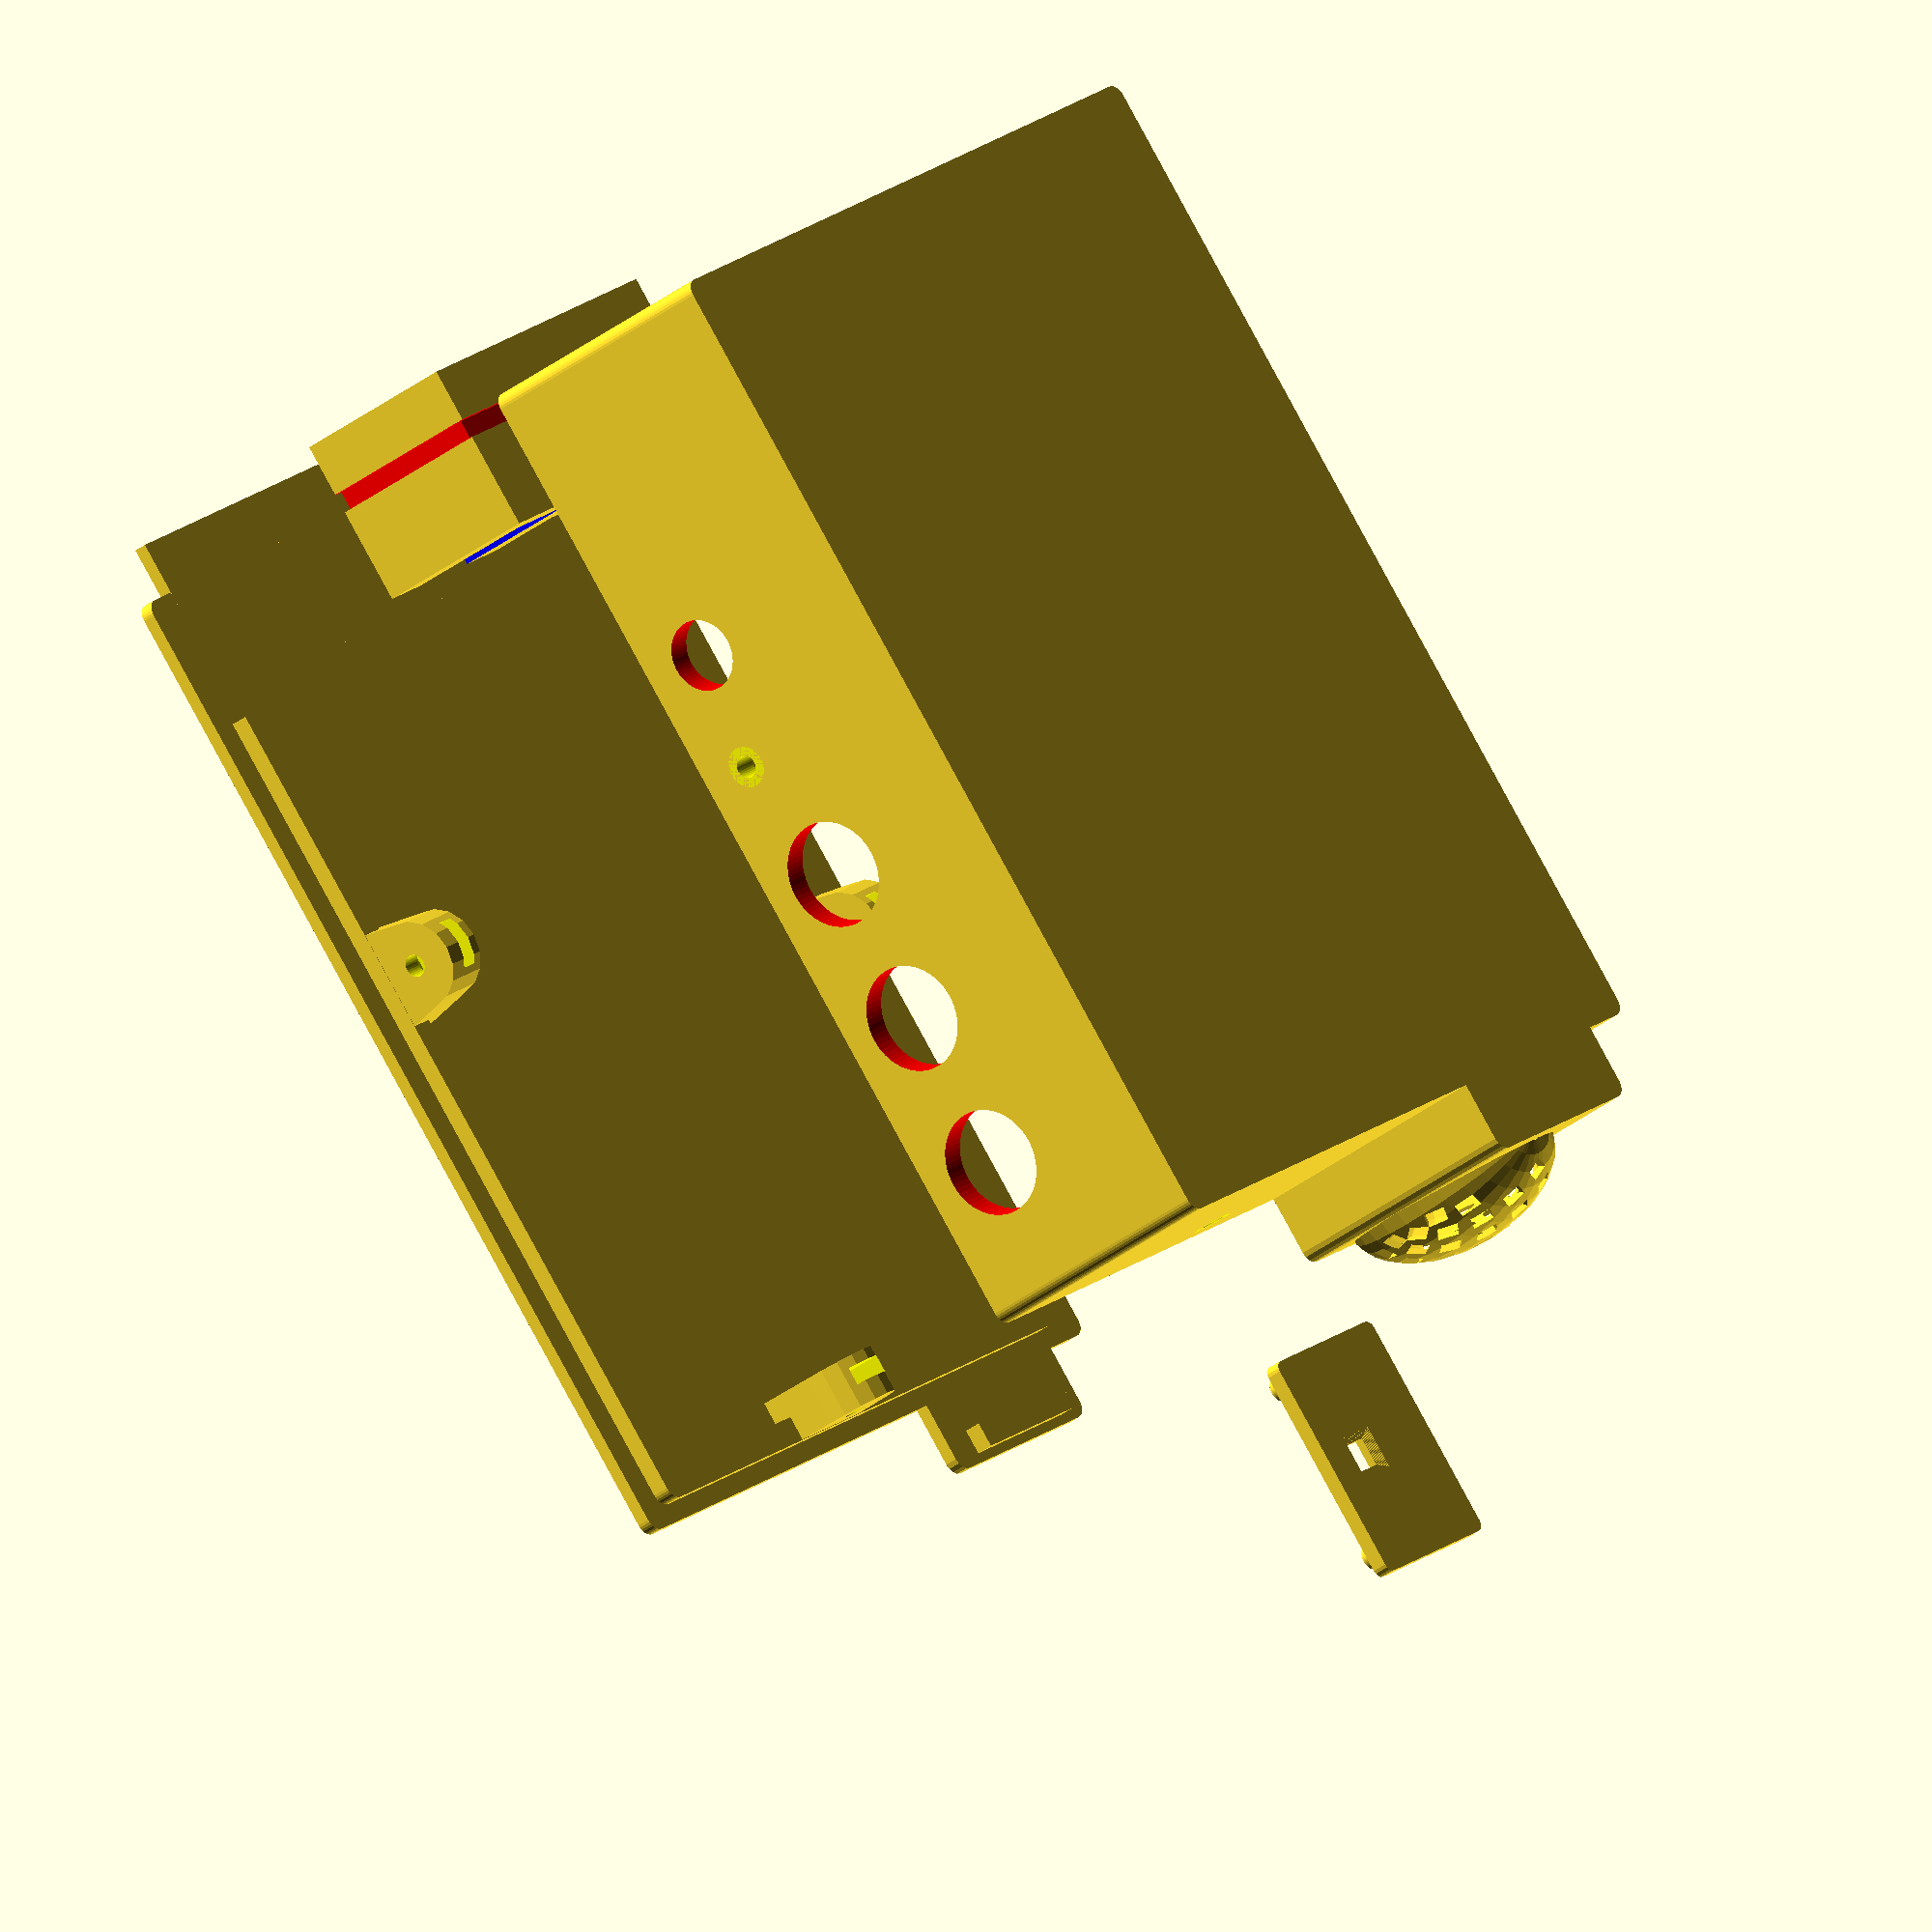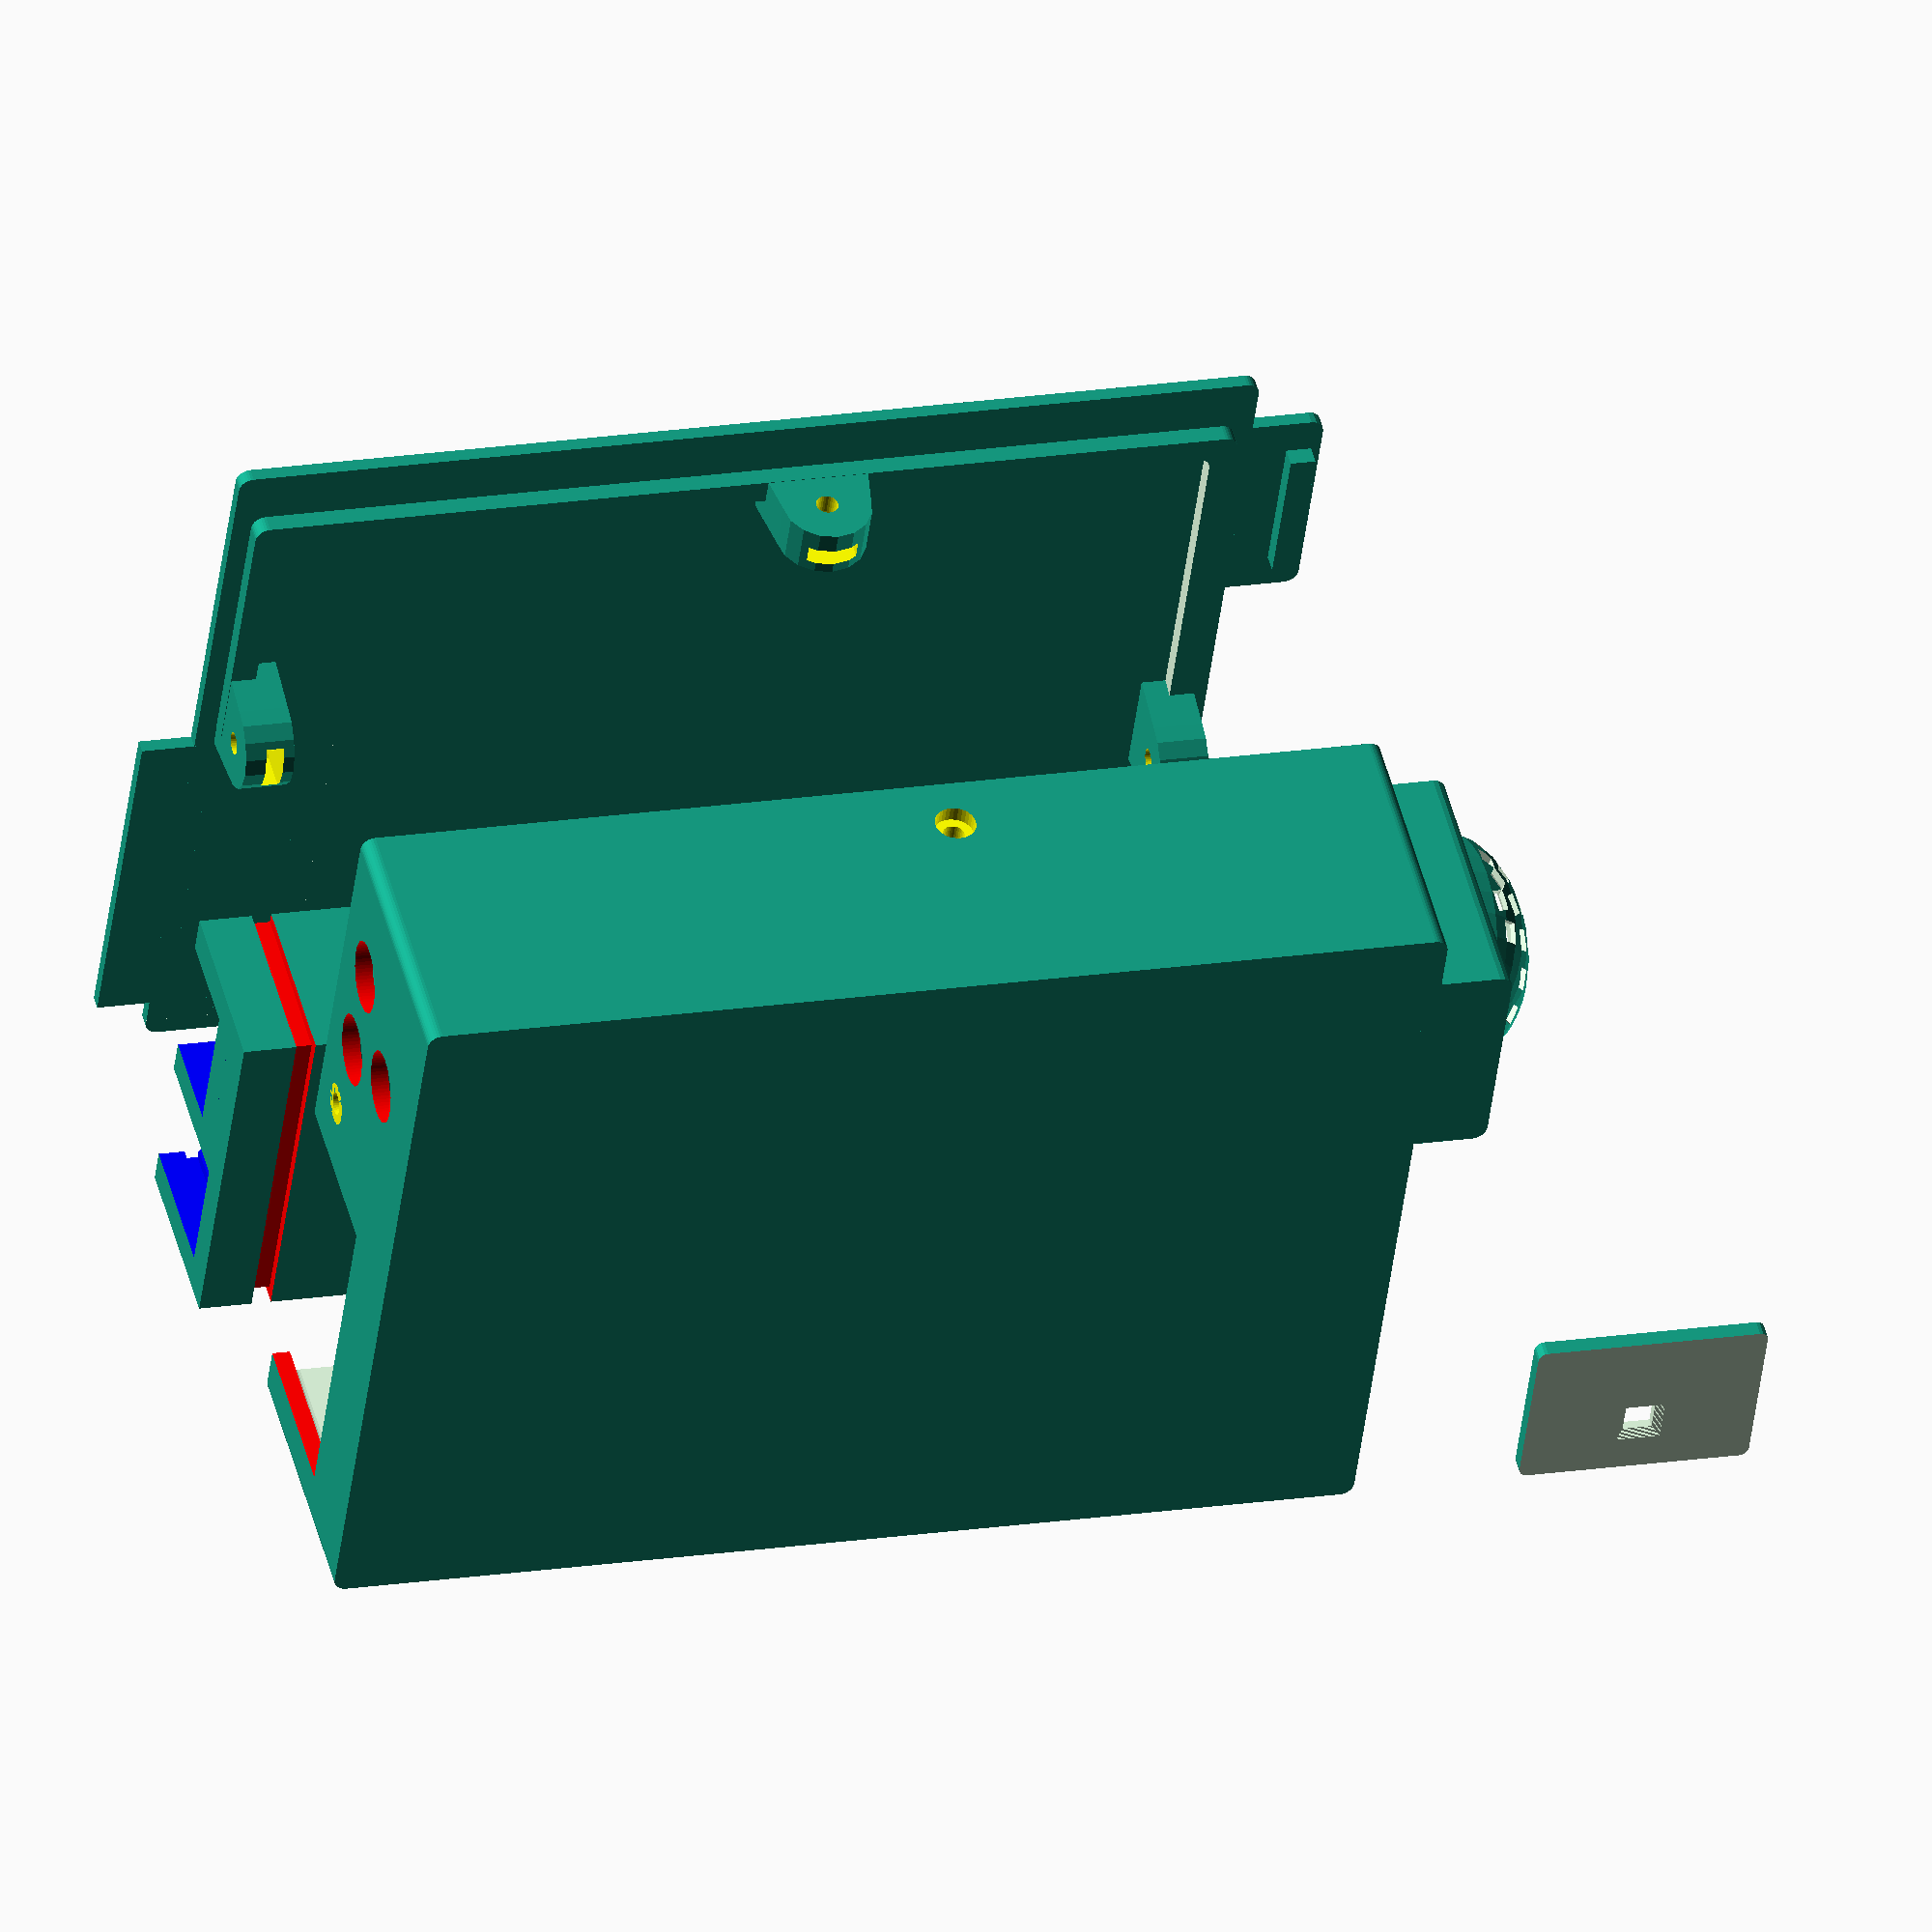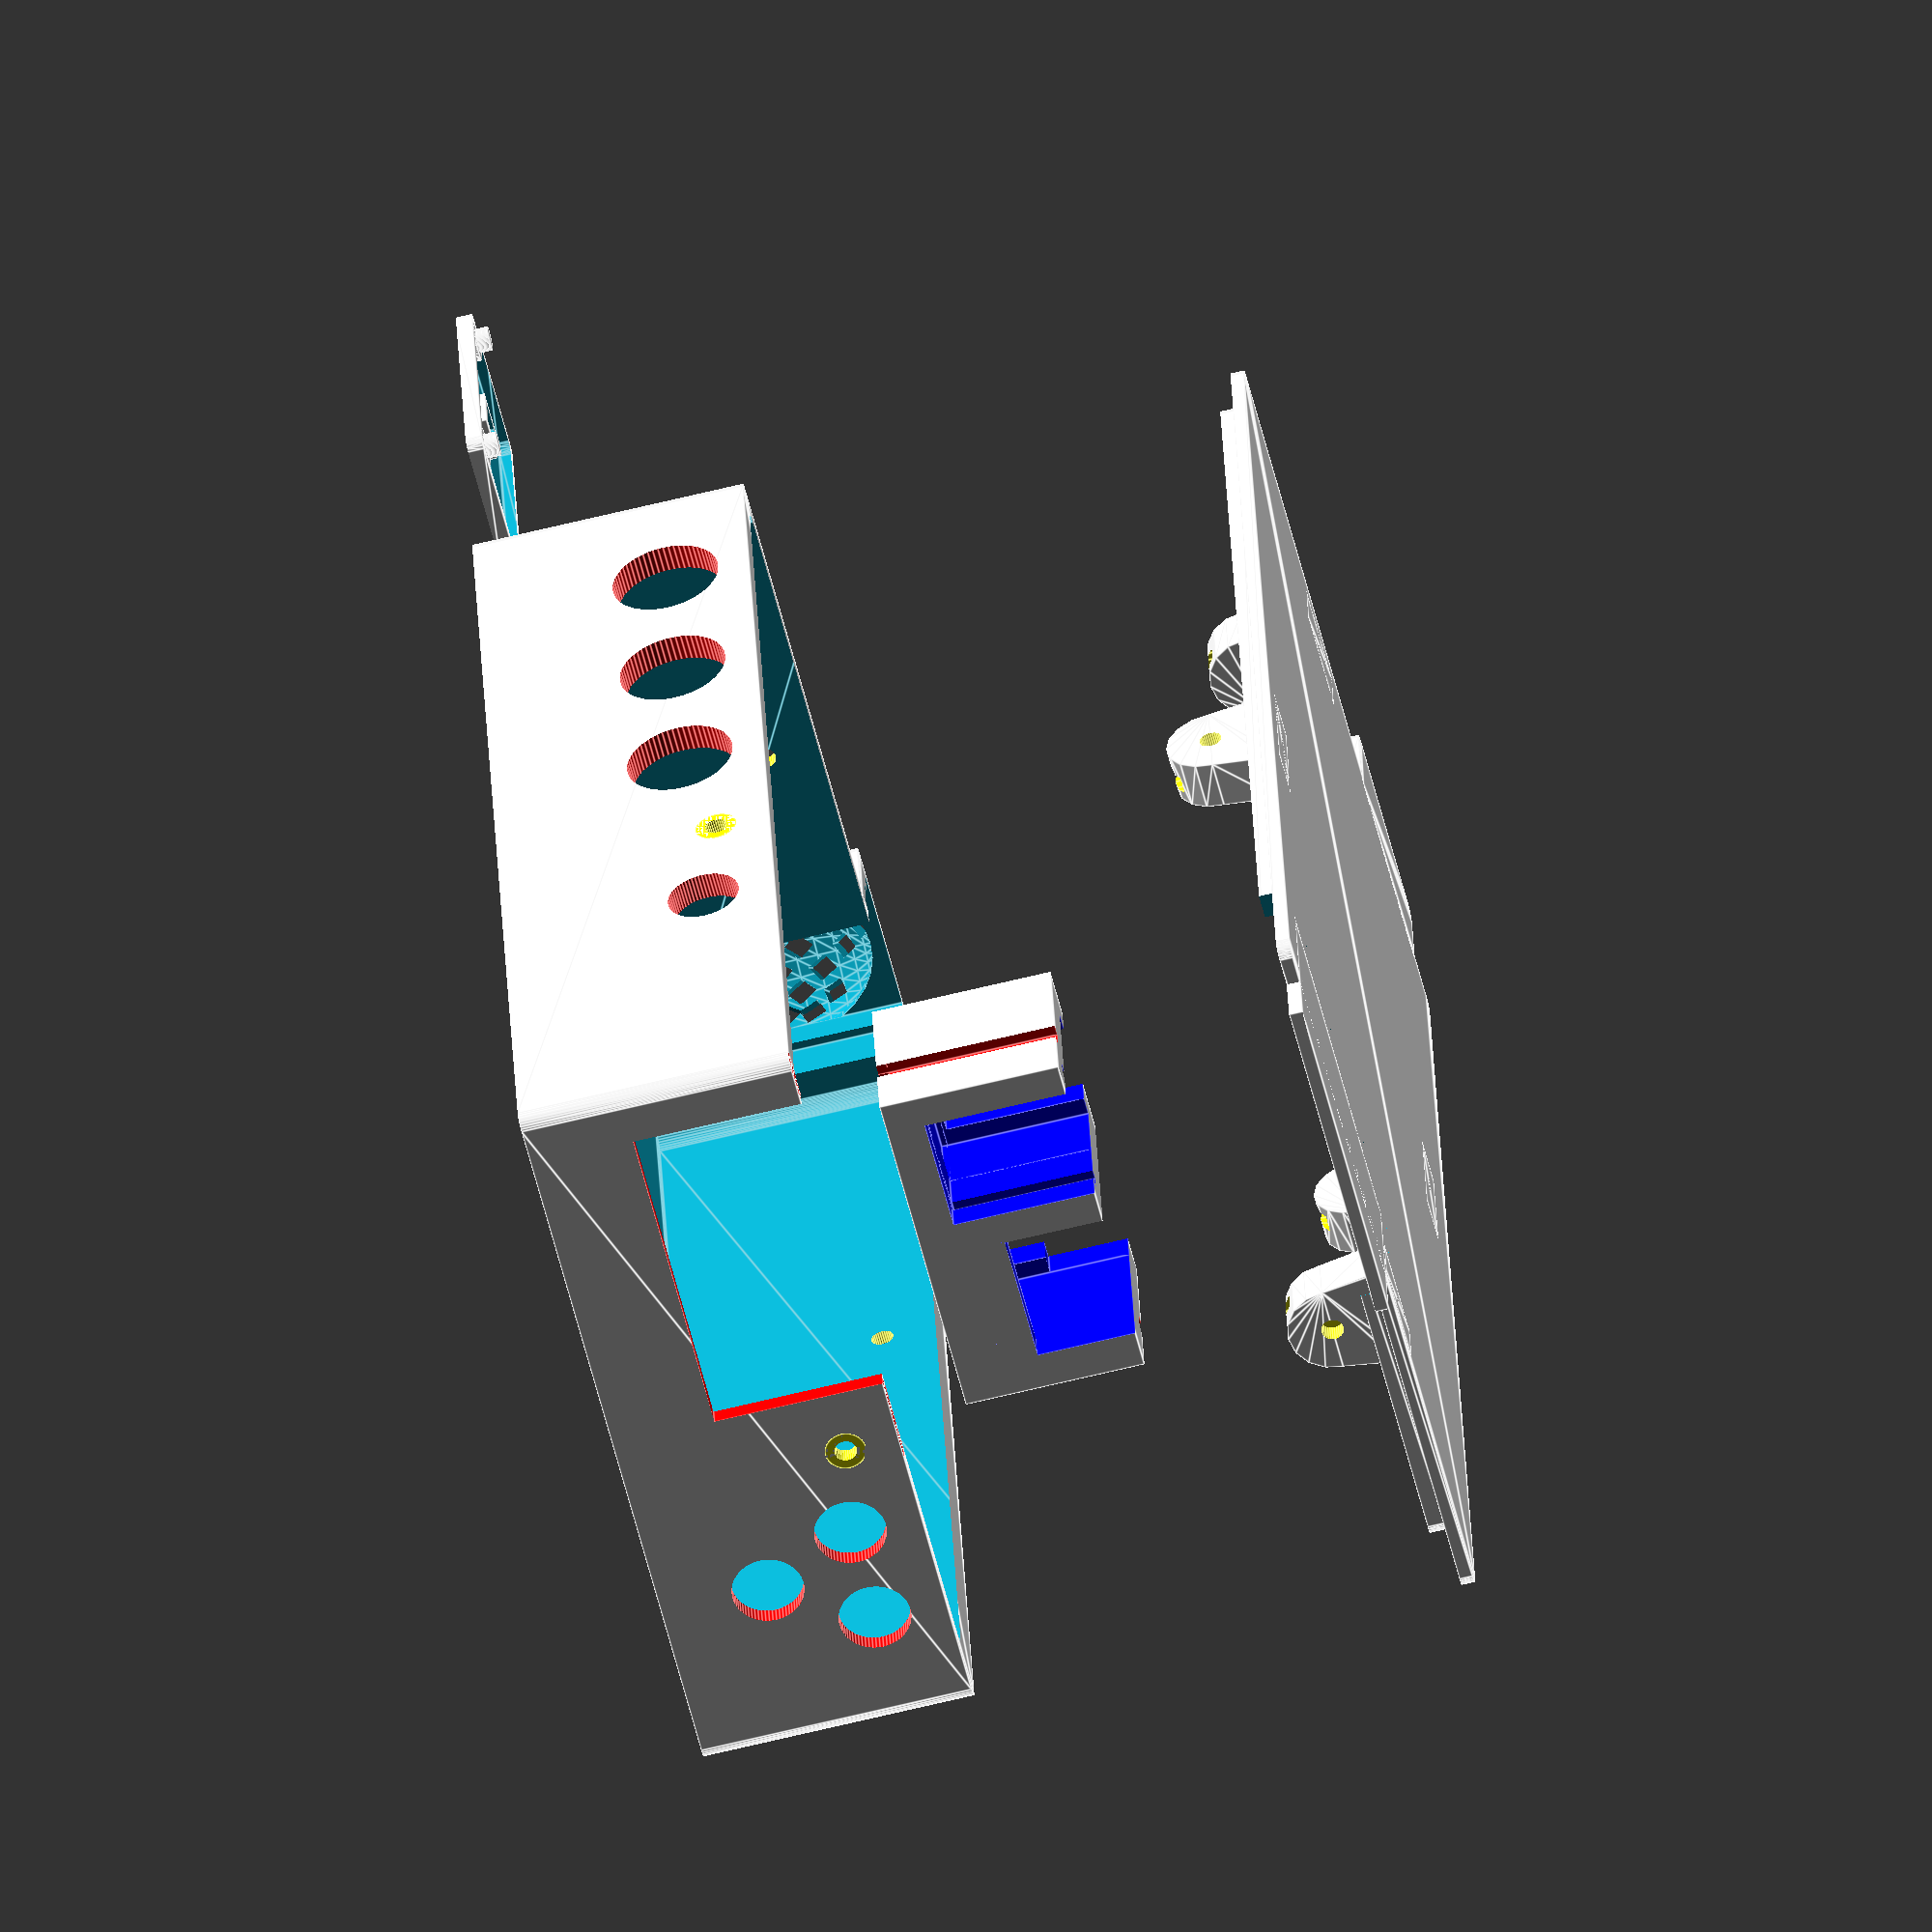
<openscad>
module cube_rounded(sze, ray) {
  function dir(d) = (d == 0 ? 1 : -1);
  hull() {
    for(X = [0, 1])
      for(Y = [0, 1])
        translate([X * sze[0] + dir(X) * ray, Y * sze[1] + dir(Y) * ray, 0])
          cylinder(r = ray, h=sze[2]);
    }
}

// RJ45:
//          w
//
//       xxxxxxxx
//    h  x      x
//       xxx  xxx
//
rj45_w=15.3;
rj45_l=15.8;
rj45_h=15;
rj45_l_butee=3.2;
rj45_h_butee=3.9;

// RJ12
rj12_w=13.5;
rj12_l=16;
rj12_h=16;
rj12_b_w = 15.7;
rj12_b_l = 1.6;
// pos in z from start
rj12_b_lp = 3;

rj12_bump_lp = 8.8;
rj12_bump_h = 16.6;


bme_y = 19.10;
bme_z = 26.10;
bme_facade_x = 2;
bme_x = 1.7 + bme_facade_x;


fix_m25_length=9.7;
fix_m25_head_length=1.8;
fix_m25_diam=2.5;
fix_m25_head_diam=4.6;
fix_m25_nut_diam=5.6;
fix_m25_nut_length=2;

rounding = 1.5;
function wall_length(id)=(
    id == 0 || id == 2 ? outer_sze[0] : outer_sze[1]
);
  
//Translate to the given wall (outer)
module wall(id) {
  // X axes
  if (id == 0) {
      children();
  }
  // Y axes
  if (id == 1) {
      translate([0, outer_sze[1], 0])
      rotate([0,0,-90])
        children();
  }
  if (id == 2) {
      translate([outer_sze[0], outer_sze[1], 0])
      rotate([0,0,180])
        children();
  }
  if (id == 3) {
      translate([outer_sze[0], 0, 0])
      rotate([0,0,90])
        children();
  }
}

function wall_depth(id)=(
    id == 0 ? wall_x0 :
    id == 1 ? wall_y :
    id == 2 ? wall_x1 :
              wall_y
);


// Move/rotate x/y to the given cover fixation point.
// z is unchanged
module from_case_to_fixation(fixation) {
  wall_id=fixation[0];
  wall(wall_id) {
    p = fixation[1];
    translate([wall_id == 0 || wall_id == 3 ? p : wall_length(wall_id) - p, 0, 0])
      children();
  }
}



// Connector for RJxxx adaptation
// It is separated to keep it printable.
rj_window_y = 38;
rj_window_z = 19;


hole_heater = 11.7 + 0.2;
// Diam jack DC
hole_dc = 7.8 + 0.2;

pcb_sze = [ 110, 76 ];
pcb_size = [ 110, 76];
pcb_ref = [ 1.16, -0.40 ];
inch = 25.4;
pcb_holes =
 [ [ (3.1 - pcb_ref[0]) * inch, pcb_size[1] - (-0.1 - pcb_ref[1]) * inch],
   [ (5.2 - pcb_ref[0]) * inch, pcb_size[1] - (-0.1 - pcb_ref[1]) * inch],
   [ (5.3 - pcb_ref[0]) * inch, pcb_size[1] - ( 2.3 - pcb_ref[1]) * inch],
   [ (1.4 - pcb_ref[0]) * inch, pcb_size[1] - ( 2.3 - pcb_ref[1]) * inch]
 ];

outer_z = 32;


wall_y = 2;
// Matches the size of the USB hub (115)
wall_x0 = 3;
// Wide enough to allow fixation for hub
wall_x1 = 6;
wall_z = 1.5;

inner_sze = [ pcb_sze[0] + 2, pcb_sze[1] + 2, outer_z -  2 * wall_z];
// Outer sizing, including cover
outer_sze = [ inner_sze[0] + 2 * wall_y, inner_sze[1] + wall_x0 + wall_x1, outer_z ];
heater_connections = [
  [16 + 18 * 0,outer_z *0.66],
  [16 + 18 * 1,outer_z *0.66],
  [16 + 18 * 2,outer_z *0.66],
];

cover_fixations = [
  // Wall id, position
  [0, 67],
  [1, wall_length(1) - 52],
  [2, 50],
  [3, 51.5]
];

module from_root_to_case() {
  children();
}

module from_case_to_bme() {
  translate([-4.2,58,0])  
    children();
}



module bme_cover() {
  from_case_to_bme() {
    translate([-4,-3,outer_z - wall_z])
      cube_rounded([bme_x + 6, bme_y + 6, wall_z], 1.5, $fn=16);
  }
  
  from_case_to_bme() {
    translate([0,0,outer_z - wall_z -2]) {
      translate([-3.1,1,0])
        translate([0.15,0.15, 0])
          cube([3.1-0.3, bme_y -2 - 0.3, 2]);
    }
    /*translate([-3.1,bme_y / 2, outer_z - wall_z -bme_z / 2])
      rotate([0,-90,0])
        translate([0,0,-0.1])
          scale([1,(bme_y + 4)/bme_z,1])
            cylinder(r =bme_z /2 - 1.5, h = 1.2, $fn=32);*/
  }
}

module bme_plus() {
  from_case_to_bme() {
    translate([-4,-3,0])
      cube_rounded([bme_x + 6, bme_y + 6, outer_z - wall_z], 1.5, $fn=16);
    
    translate([-3.1,bme_y / 2, outer_z - wall_z -bme_z / 2])
    scale([0.6,(bme_y + 4)/bme_z,1])
      difference() {
        
          sphere(r = bme_z / 2);
        
          sphere(r = bme_z / 2 - 1);
        
        for(J = [ -2, 0, 2])
          rotate([0,J * 15 ,0]) {
            for(I = [ -60,-30, 0, 30, 60 ]) {
              rotate([0,0, I])
                rotate([0,-90,0]) cylinder(d=3.6, $fn=4, h=15);
              rotate([0,I, 0])
                rotate([0,-90,0]) cylinder(d=3.6, $fn=4, h=15);
            }
          }
        for(J = [-3,-1, 1, 3])
          rotate([0,J * 15 ,0])
          for(I = [ -45, -15,15, 45 ])
            rotate([0,0, I])
              rotate([0,-90,0]) cylinder(d=3.6, $fn=4, h=15);
      }
  }
}

module bme_minus() {
  from_case_to_bme() {
    translate([0,0,outer_z - wall_z - bme_z]) {
      cube([bme_x, bme_y, bme_z + 0.1]);
      translate([-3.1,1,0])
        cube([10, bme_y -2, bme_z + 0.1]);
    }
    translate([-3.1,bme_y / 2, outer_z - wall_z -bme_z / 2])
      rotate([0,-90,0])
        translate([0,0,-0.1])
          scale([1,(bme_y + 4)/bme_z,1])
            cylinder(r =bme_z /2 - 1.5, h = 1.2, $fn=32);
  }
}

module bme_facade() {

  hole_dst = 21;
  hole_diam = 2.9;
  hole_y = 3.90 - 2.9 / 2;
  
  module opening() {
    translate([bme_z / 2, 6.8, 0])
      cube([3.3, 3.3, bme_facade_x *2.2], center = true);

    translate([0,0,bme_facade_x - 1.2 + 0.3])
      translate([bme_z / 2, 6.8, 0])
        for(Z=[0:0.1:bme_facade_x - 1.2 + 5]) {
          translate([0,0, -1 -Z ])
            cube([2 * Z + 3.3, 2 * Z + 3.3, 2], center=true);
        }
    // Petit rabot pour que ça passe...
    translate([-1,-1,-1])
      cube([bme_z + 2, bme_y + 2, 1.2]);
  }
  
  
  difference() {
    union() {
      cube_rounded([bme_z, bme_y, bme_facade_x], 1, $fn=16);
    }
    translate([1,1,bme_facade_x - 1.2 ])
      cube_rounded([bme_z -2, bme_y -2, bme_facade_x], 1, $fn=16);
    opening();
  }
  difference() {
    for(I=[-1,1]) {
      translate([bme_z / 2 + I * hole_dst / 2, hole_y, 0]) {
        cylinder(d=hole_diam - 0.2, h= bme_x - 0.3, $fn= 64);
        cylinder(d=hole_diam + 1.5, h= bme_facade_x, $fn= 64);
      }
    }
    opening();
  }

  difference() {
    translate([bme_z / 2, 6.8, 0]) {
      rotate([0,0,45])
      cylinder(r=3.7,$fn=4, h = bme_facade_x);
    }
    opening();
  }
}

translate([-45,0,0]) bme_facade();

module low_part_fixation_plus() {
}


fixation_cover_length = 2.5;
fixation_z = outer_z - wall_z - 6;
module fixation_minus() {
  color("yellow")
  for(fixation = cover_fixations)
  {
    wall_id=fixation[0];
    from_case_to_fixation(fixation)
      translate([0,0,fixation_z])
          rotate([-90,0,0]) {
            // 
            translate([0,0,-1])
              cylinder(d=fix_m25_diam, h = wall_depth(wall_id) + fixation_cover_length + fix_m25_nut_length + 4, $fn=32);
            // head
            translate([0,0,(wall_id == 2 ? 0 : -fix_m25_head_length) - 4])
              cylinder(d=fix_m25_head_diam, h= fix_m25_head_length + 4, $fn=32);
            // nut
            translate([0,0,wall_depth(wall_id) + fixation_cover_length])
              hull() {
                cylinder(d=fix_m25_nut_diam, h = fix_m25_nut_length, $fn=6);
                translate([0,8,0])
                  cylinder(d=fix_m25_nut_diam, h = fix_m25_nut_length, $fn=6);
              }
          }
 
  }
}
module cover_fixation_plus() {
  sx = 10;
  sy = fixation_cover_length + fix_m25_nut_length + 1;
  for(fixation = cover_fixations)
  {
    wall_id=fixation[0];
    from_case_to_fixation(fixation)
    hull() {
      translate([0,0,fixation_z])
          rotate([-90,0,0]) {
            translate([0,0,wall_depth(wall_id) + 0.2])
              cylinder(d=sx, h = sy, $fn=16);
          }
      translate([0,0,outer_z - wall_z]) {
        bsx = sx + 2;
        translate([-bsx / 2, wall_depth(wall_id) + 0.2, 0])
          cube([bsx,sy,wall_z]);
      }
    }
  }
}



module cover_clips() {
    clip_z = 2;
    clip_w = 3;
    delta=0.15;
    difference() {
      from_case_to_inner() 
        difference() {
          translate([delta,delta,outer_z - 2 * wall_z - clip_z])
              cube_rounded(sze = [inner_sze[0] - 2 * delta, inner_sze[1] - 2 *delta, clip_z], ray = rounding, $fn=32);
          translate([clip_w, clip_w, outer_z - 2 * wall_z - clip_z - 0.1])
              cube_rounded(sze = [inner_sze[0] - 2 * clip_w, inner_sze[1] - 2 *clip_w, clip_z+0.2], ray = rounding, $fn=32);
          
        }
      from_case_to_rj_window() {
        translate([0,-4,0])
        cube([16,8 + rj_window_y,45]);
      }
    }
}

module cover() {
  translate([0,0,outer_z - wall_z])
    cube_rounded(sze = [inner_sze[0] + 2 * wall_y, inner_sze[1] + wall_x0 + wall_x1, wall_z], ray=rounding, $fn=32);

}



// Rotate so x+ gets inside the box
module from_case_to_rj_window() {
   // Translate to the x1 wall
  translate([inner_sze[0] + 2 * wall_y, wall_x0 + 3 + rj_window_y, outer_z - wall_z - rj_window_z])
    rotate([0,0,180])
    children();
}

module from_inner_to_pcb() {
  translate([1,1,0])
    children();
}

module from_case_to_inner() {
  translate([wall_y, wall_x0, wall_z])
    children();
}

// Floor
module low_part() {

  from_root_to_case() {
    difference () {

      cube_rounded(sze = [inner_sze[0] + 2 * wall_y, inner_sze[1] + wall_x0 + wall_x1, outer_z - wall_z], ray=rounding, $fn=32);
      from_case_to_inner() {
        cube_rounded(sze = inner_sze + [0,0,10], ray = rounding, $fn=32);
      }
    }
  }
}

difference() {
  union() {
    low_part();
    bme_plus();
    
    from_root_to_case()
      from_case_to_inner()
        from_inner_to_pcb()
          for(hole = pcb_holes)
            translate(hole) 
              cylinder(d=5.8,h=1,$fn=16);

  }
  bme_minus();
  
  fixation_minus();
  connections_minus();
}



module pcb() {
  color("green") 
    from_root_to_case()
      from_case_to_inner()
        from_inner_to_pcb()
          translate([0,0,1.1])
            cube([pcb_sze[0], pcb_sze[1], 2.5]);
} 


jacks= [ 
          [ 0, 80, -8],
          [ 3, wall_length(3) - wall_x1 - 7.5, -8 ], 
          [ 3, wall_length(3) - wall_x1 - 14, -18.5 ],
          [ 3, wall_length(3) - wall_x1 - 19, -8 ],  
      ];
module connections_minus() {
  color("red")
  from_root_to_case() {
    for(heater = heater_connections) {
      translate([heater[0], -1, heater[1]])
        rotate([-90,0,0]) {
          cylinder(d=hole_heater, $fn=64, h = 6);
          translate([0,0, 1 + wall_depth(0)+0.2])
            cylinder(d=15, $fn=64, h = 0.1);
        }
      
    }
    
    from_case_to_rj_window() {
      translate([-0.1,0,0])
        cube([5,rj_window_y, rj_window_z + 0.05]);
    }
    
    // DC jacks
    for(jack = jacks) {
      wall_id = jack[0];
      p = jack[1];
      z = outer_z - wall_z + jack[2];
      wall(wall_id)
        translate([p,0,z])
          rotate([-90,0,0]) {
            translate([0,0,-1])
              cylinder(d=hole_dc, h = wall_depth(wall_id) + 2, $fn=64);
            translate([0,0,wall_depth(wall_id)+0.05])
              cylinder(d=11.2, $fn=64, h=0.1);
          }
    }
  }
}

module cover_rj() {
  wire_space = 3.5;
  advance = 6;
  overflow = 1.2;
  from_case_to_rj_window() {
    difference() {
      translate([-advance+ 0.05, -overflow, rj_window_z])
        cube([19-0.05,rj_window_y + 2 * overflow, wall_z]);
    }  
  }
}

module rj_window() {

  from_case_to_rj_window() {
    wire_space = 3.5;
    advance = 6;
    overflow = 1.2;
    
    difference() {
      translate([-advance+ 0.05, -overflow, - overflow])
        cube([19-0.05,rj_window_y + 2 * overflow, rj_window_z + overflow - 0.05]);
      
      // Clip into wall
      color("red") {
        translate([0,-10, -5])
          cube([wall_y+0.2, 10, rj_window_z+5]);
        translate([0, rj_window_y, -5])
          cube([wall_y+0.2, 10, rj_window_z+5]);
        translate([0, -10, -10])
          cube([wall_y+0.2, rj_window_y+20, 10]);
      }
      
      // RJ45 shadow
      color("blue")  
      translate([-advance, 3, rj_window_z - rj45_h])
        difference() {
          union() {
            cube([rj45_l, rj45_w, rj45_h]);
            translate([rj45_l-0.01, 2, 1])
              cube([wire_space, rj45_w - 4, rj45_h - 1]);
            translate([rj45_l-0.01, 0, 6])
              cube([wire_space, rj45_w, rj45_h - 6]);
          }
          // Butee
          translate([-0.1,-0.1,-0.1])
          cube([rj45_l_butee+ 0.1, rj45_w + 0.2, rj45_h_butee + 0.1]);
        }
      // RJ12 shadow
      color("blue")
      translate([-advance, 22, rj_window_z - rj12_h]) {
        cube([rj12_l, rj12_w, rj12_h]);
        translate([rj12_b_lp, -(rj12_b_w - rj12_w) / 2, 0])
          cube([rj12_b_l, rj12_b_w, rj12_h]);
        translate([rj12_bump_lp, 0, -(rj12_bump_h - rj12_h)])
          cube([rj12_l - rj12_bump_lp, rj12_w, rj12_bump_h]);
        
        translate([rj12_l-0.01, 0, -(rj12_bump_h - rj12_h)])
          translate([0,2,1])
            cube([wire_space,rj12_w - 4, rj12_bump_h - 1]);
         
      }
    }
  }
}

translate([0,0,29])
rj_window();

translate([0,0,55])
difference() {
  union() {
    cover();
    cover_rj();
    bme_cover();
    cover_clips();
    cover_fixation_plus();
  }
  fixation_minus();
}
</openscad>
<views>
elev=214.6 azim=131.5 roll=43.7 proj=o view=solid
elev=312.7 azim=352.8 roll=166.0 proj=o view=solid
elev=67.0 azim=79.4 roll=283.8 proj=o view=edges
</views>
